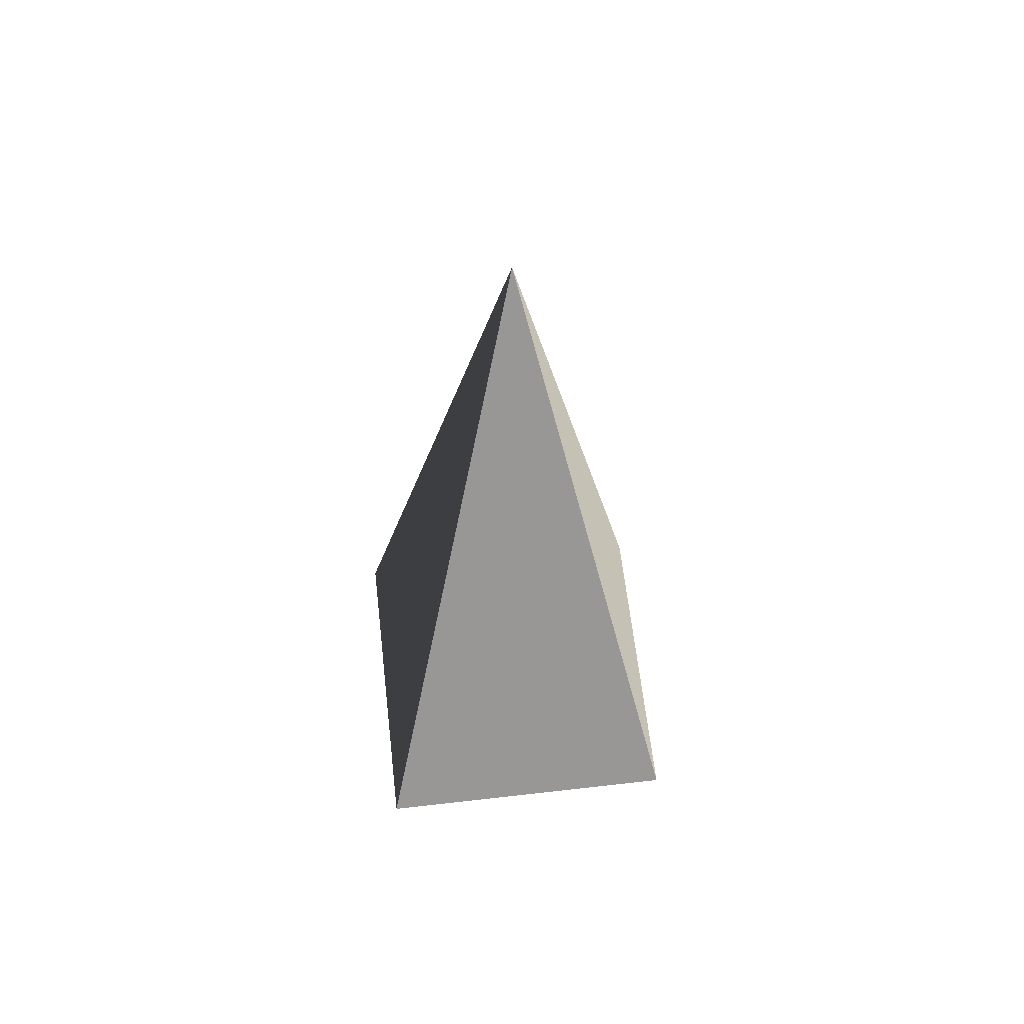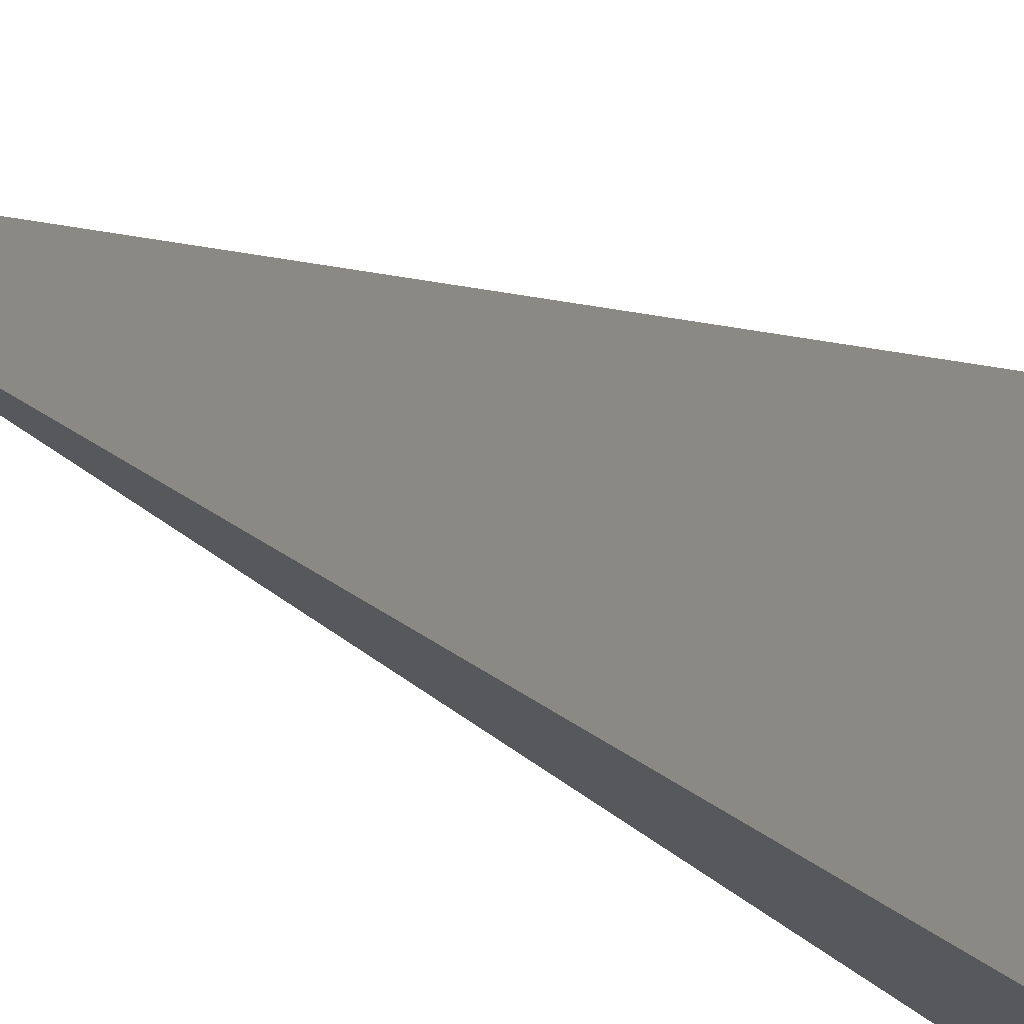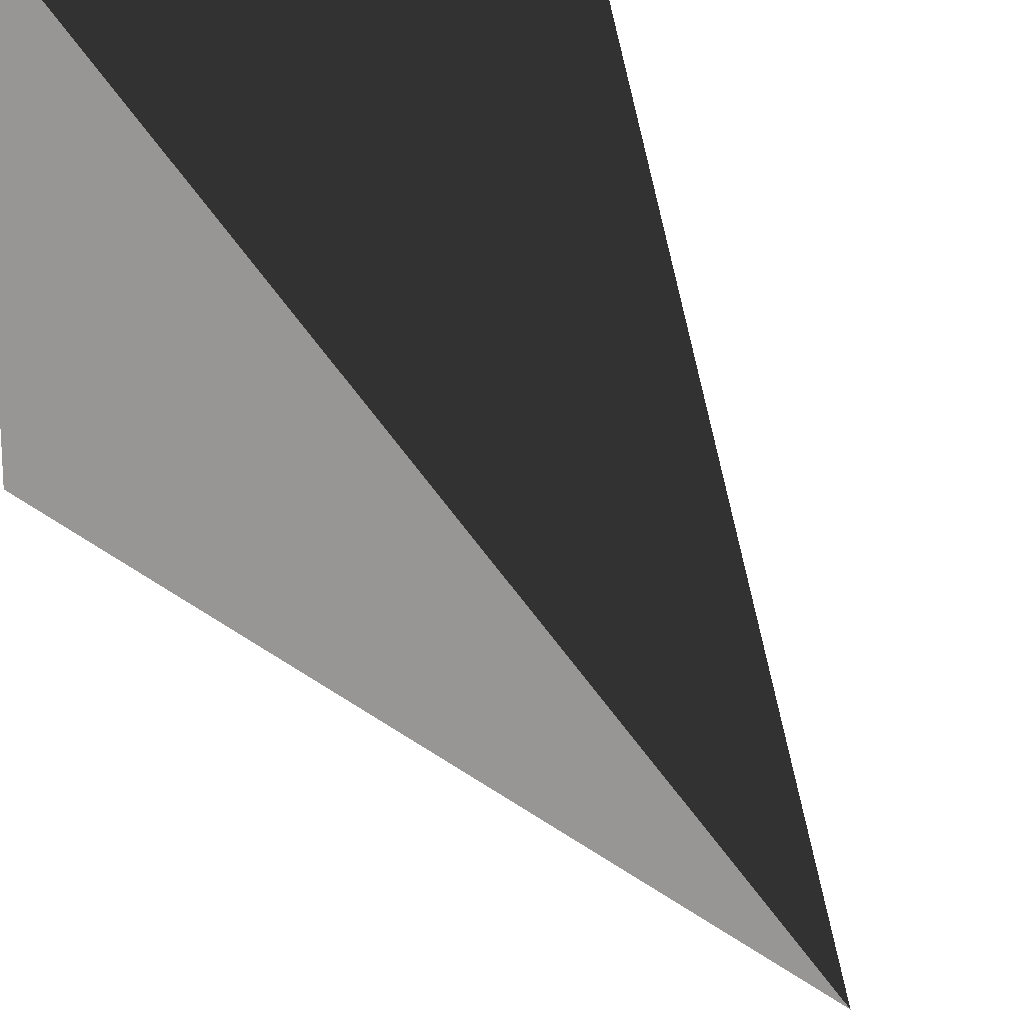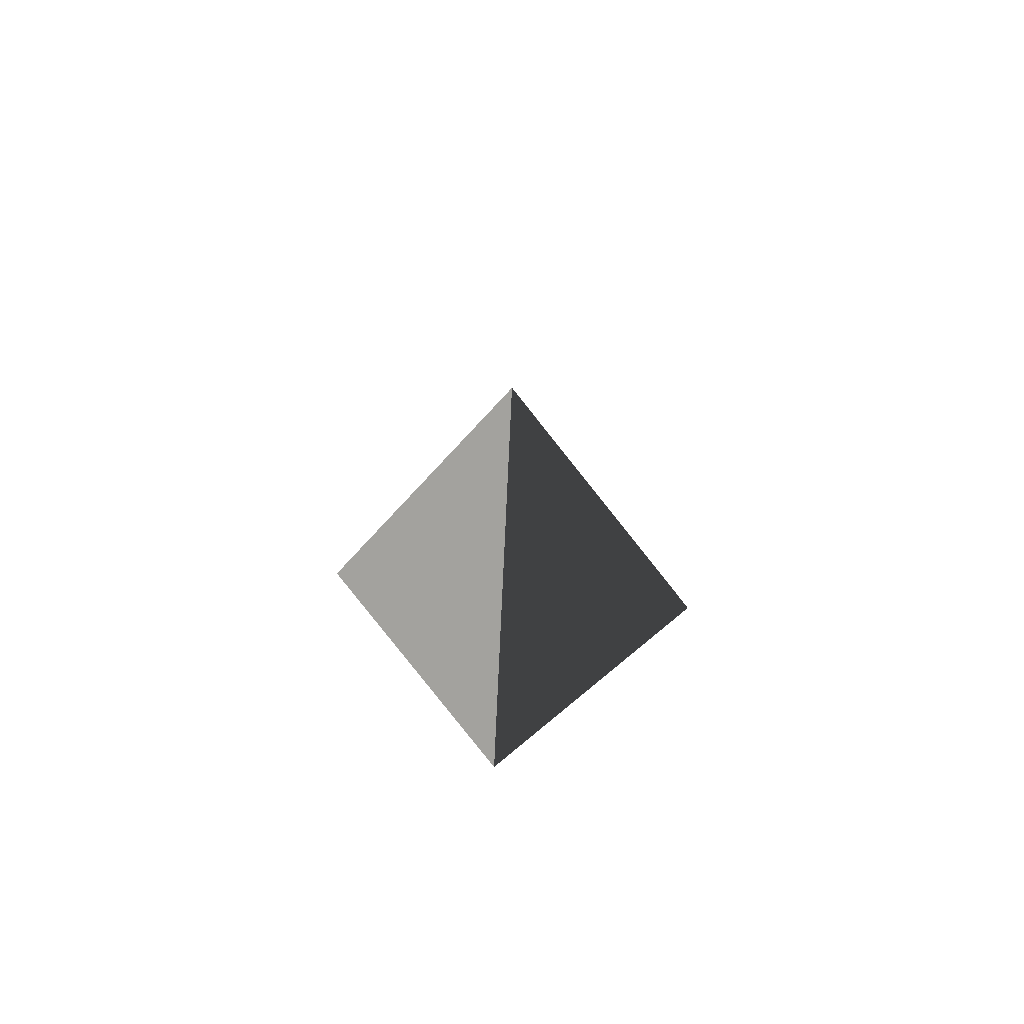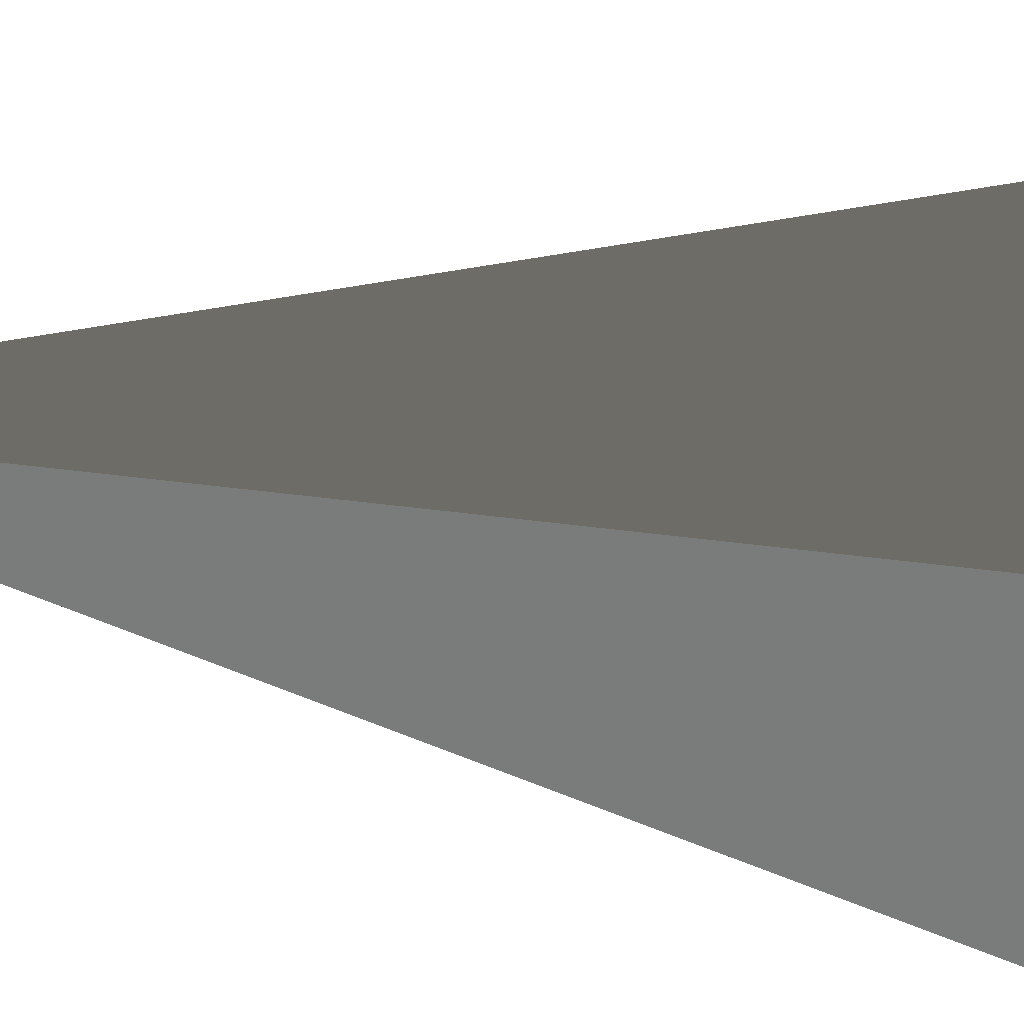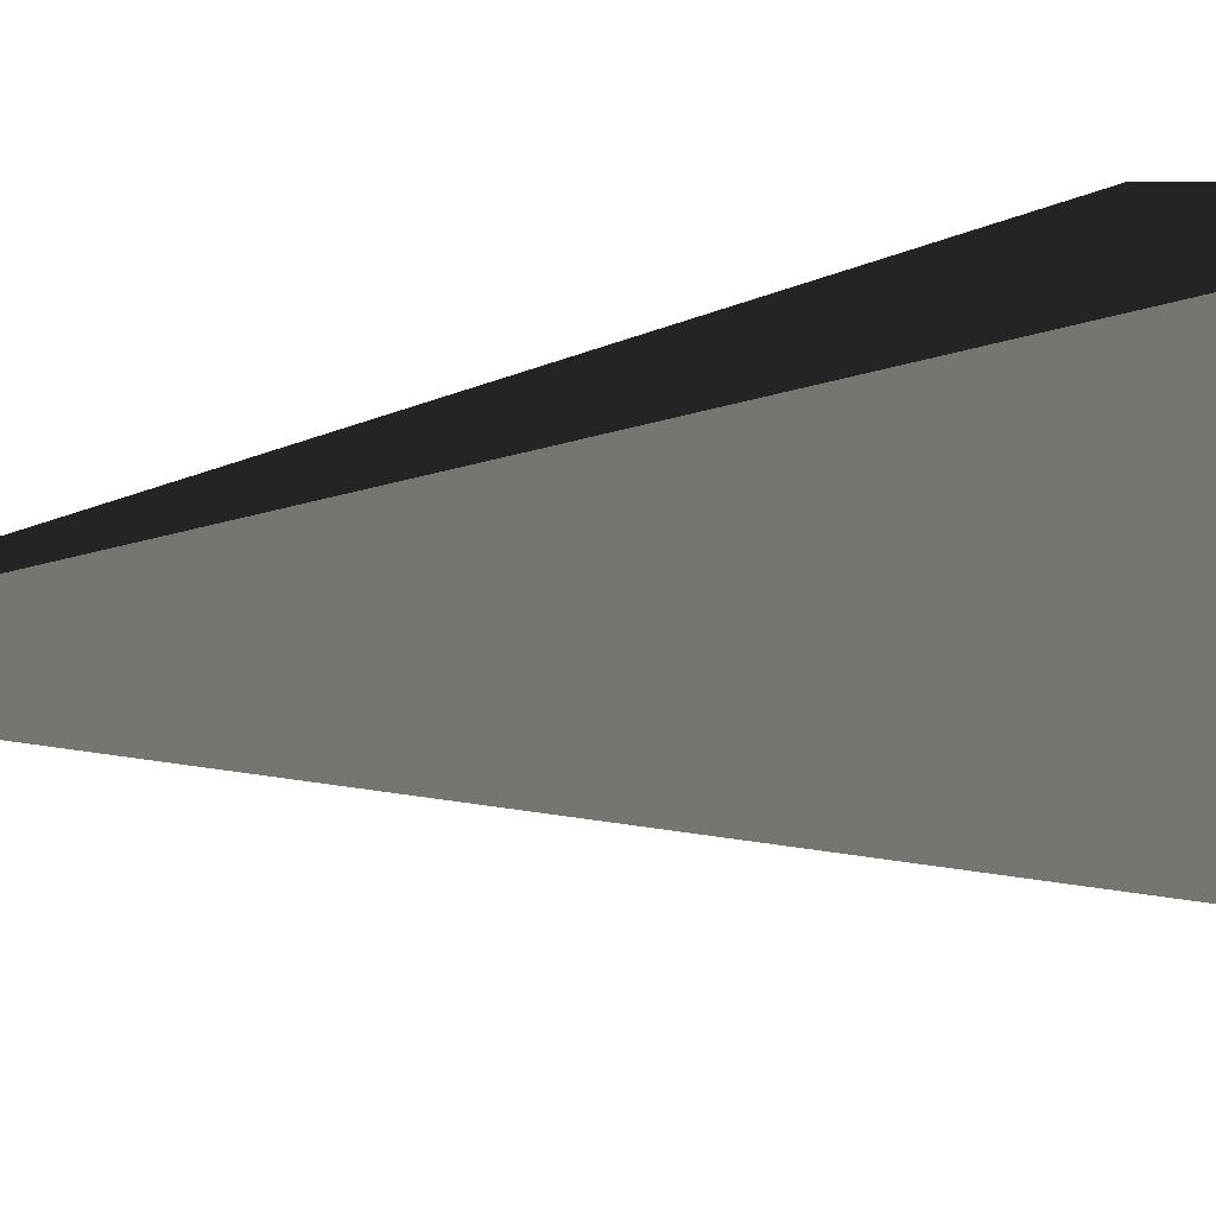
<metadata>
{"format":"obj","ext":"obj","renderer":"f3d","projection":"perspective","resolution":1024,"background":"white","views":[{"elev":62.5,"azim":-96.6,"up":"+Z"},{"elev":78.3,"azim":111.8,"up":"+Y"},{"elev":24.4,"azim":-15.7,"up":"+Y"},{"elev":76.8,"azim":50.7,"up":"+Z"},{"elev":46.0,"azim":98.1,"up":"+Y"},{"elev":4.5,"azim":49.6,"up":"+Y"}]}
</metadata>
<code>
v -5.965 -5.965 -11.43
v -5.965 5.965 -11.43
v -9.789e-06 -1.709e-06 21.53
v -5.965 5.965 -11.43
v 5.965 5.965 -11.43
v -9.789e-06 -1.709e-06 21.53
v 5.965 5.965 -11.43
v 5.965 -5.965 -11.43
v -9.789e-06 -1.709e-06 21.53
v 5.965 -5.965 -11.43
v -5.965 -5.965 -11.43
v -9.789e-06 -1.709e-06 21.53
v -5.965 5.965 -11.43
v -5.965 -5.965 -11.43
v 5.965 -5.965 -11.43
v 5.965 5.965 -11.43
g Cube_018_2125_474
f 1 3 2
f 4 6 5
f 7 9 8
f 10 12 11
f 13 15 14
f 13 16 15

</code>
